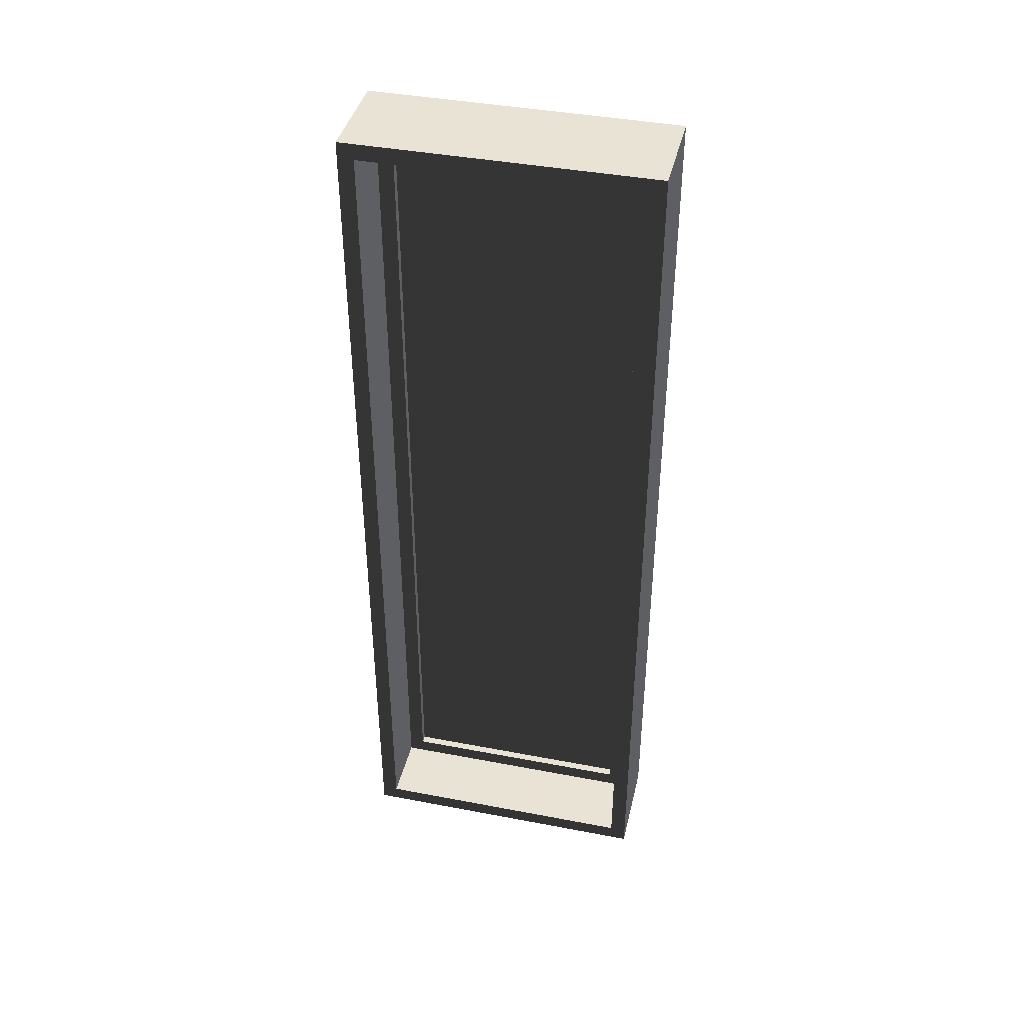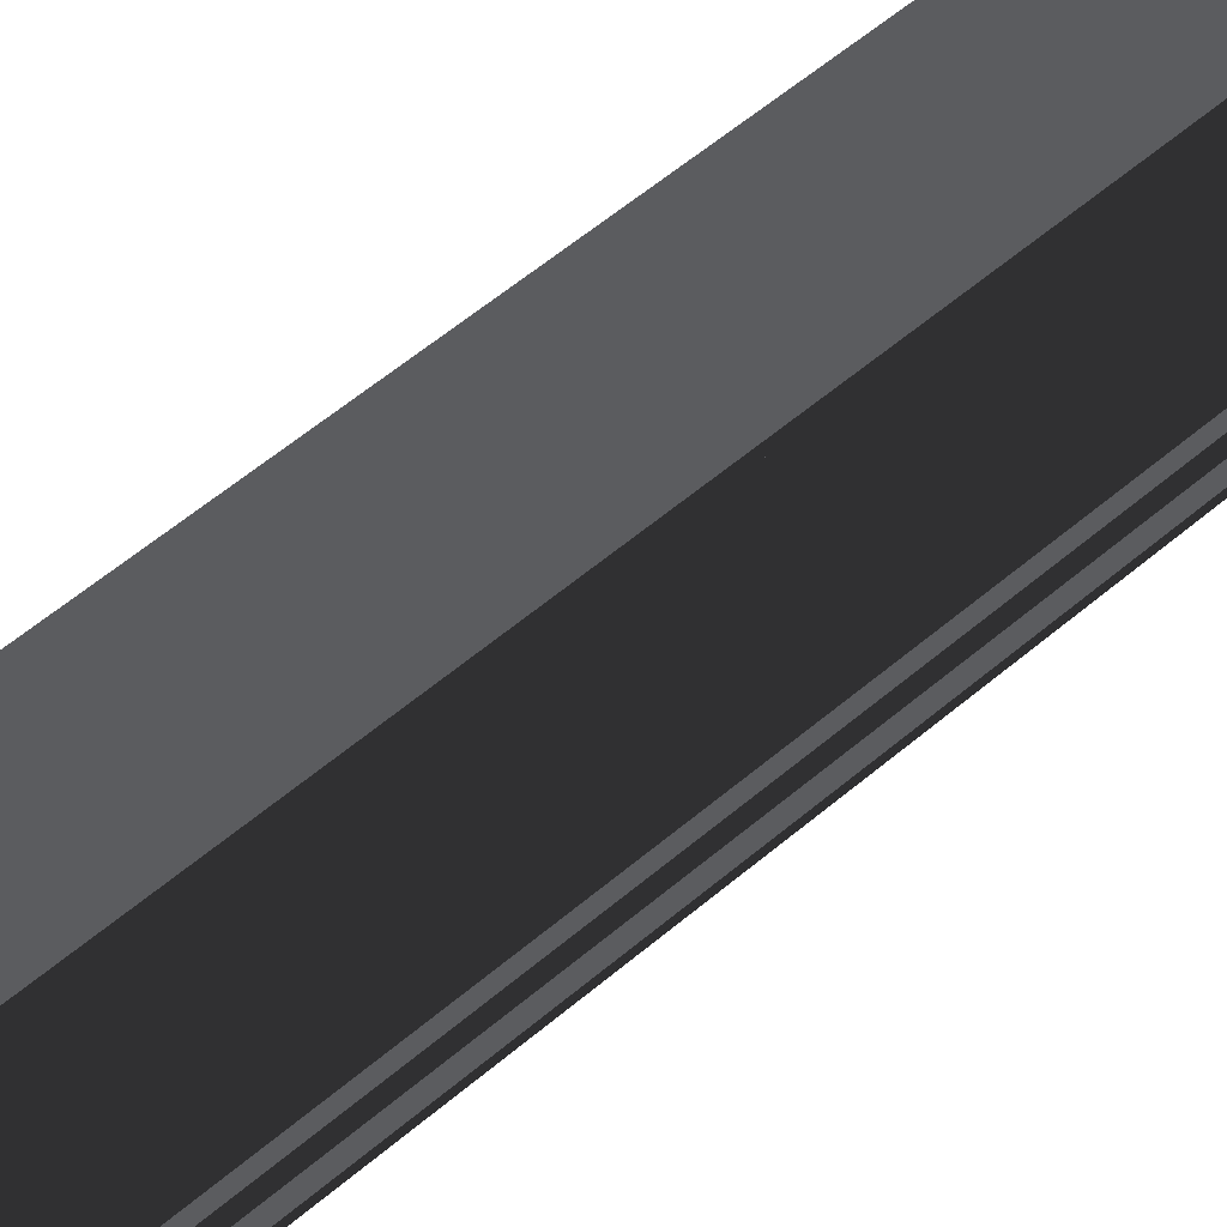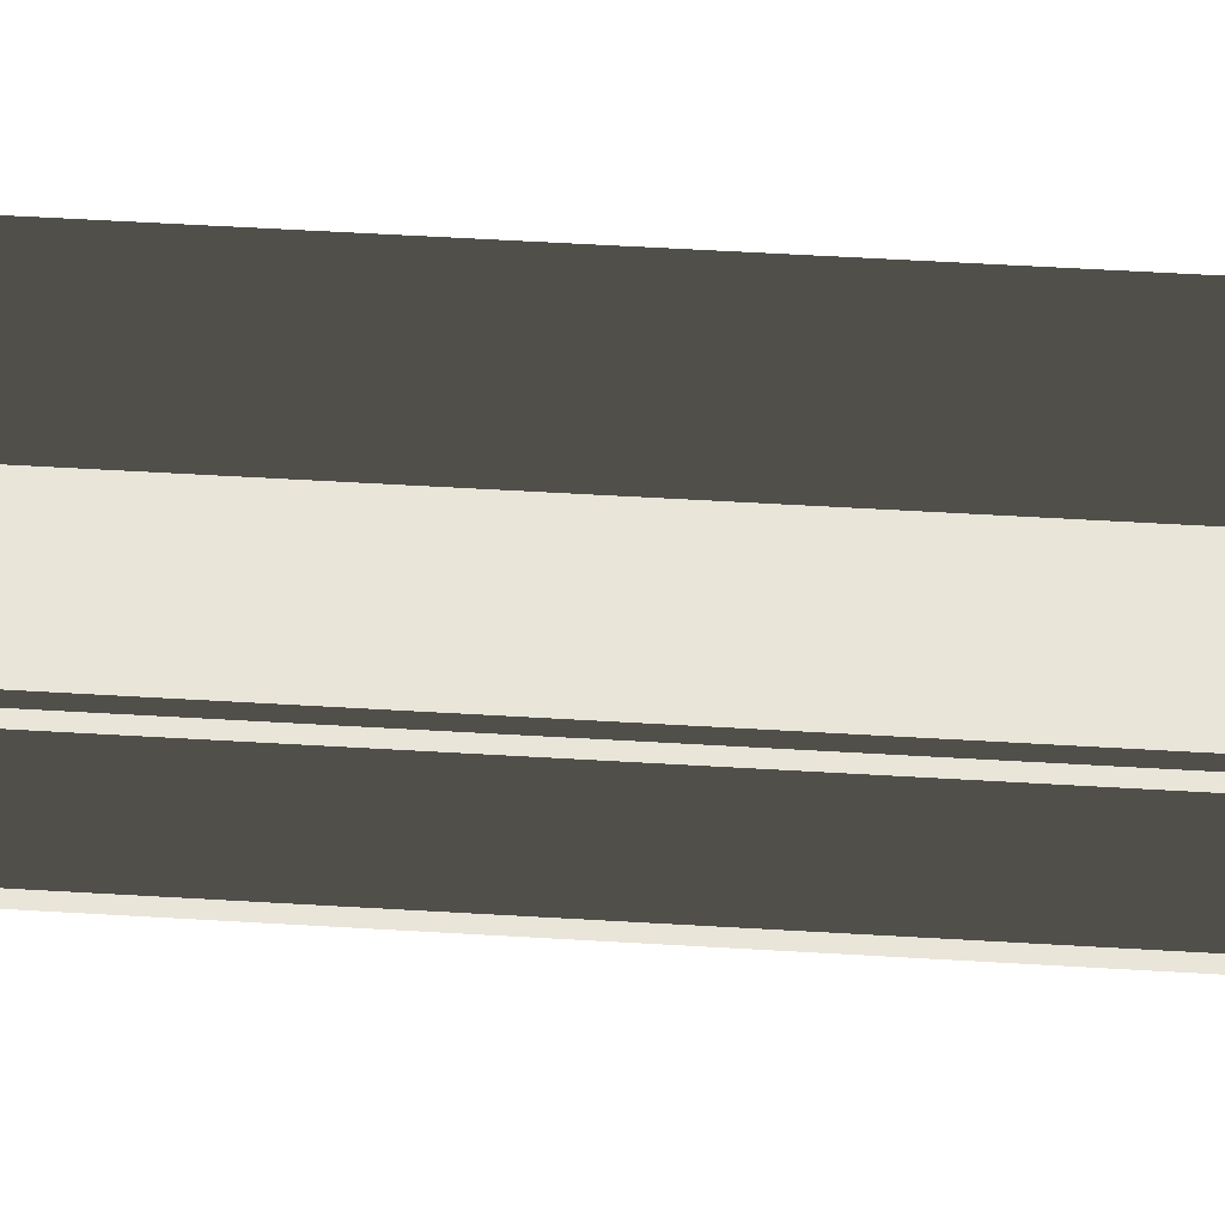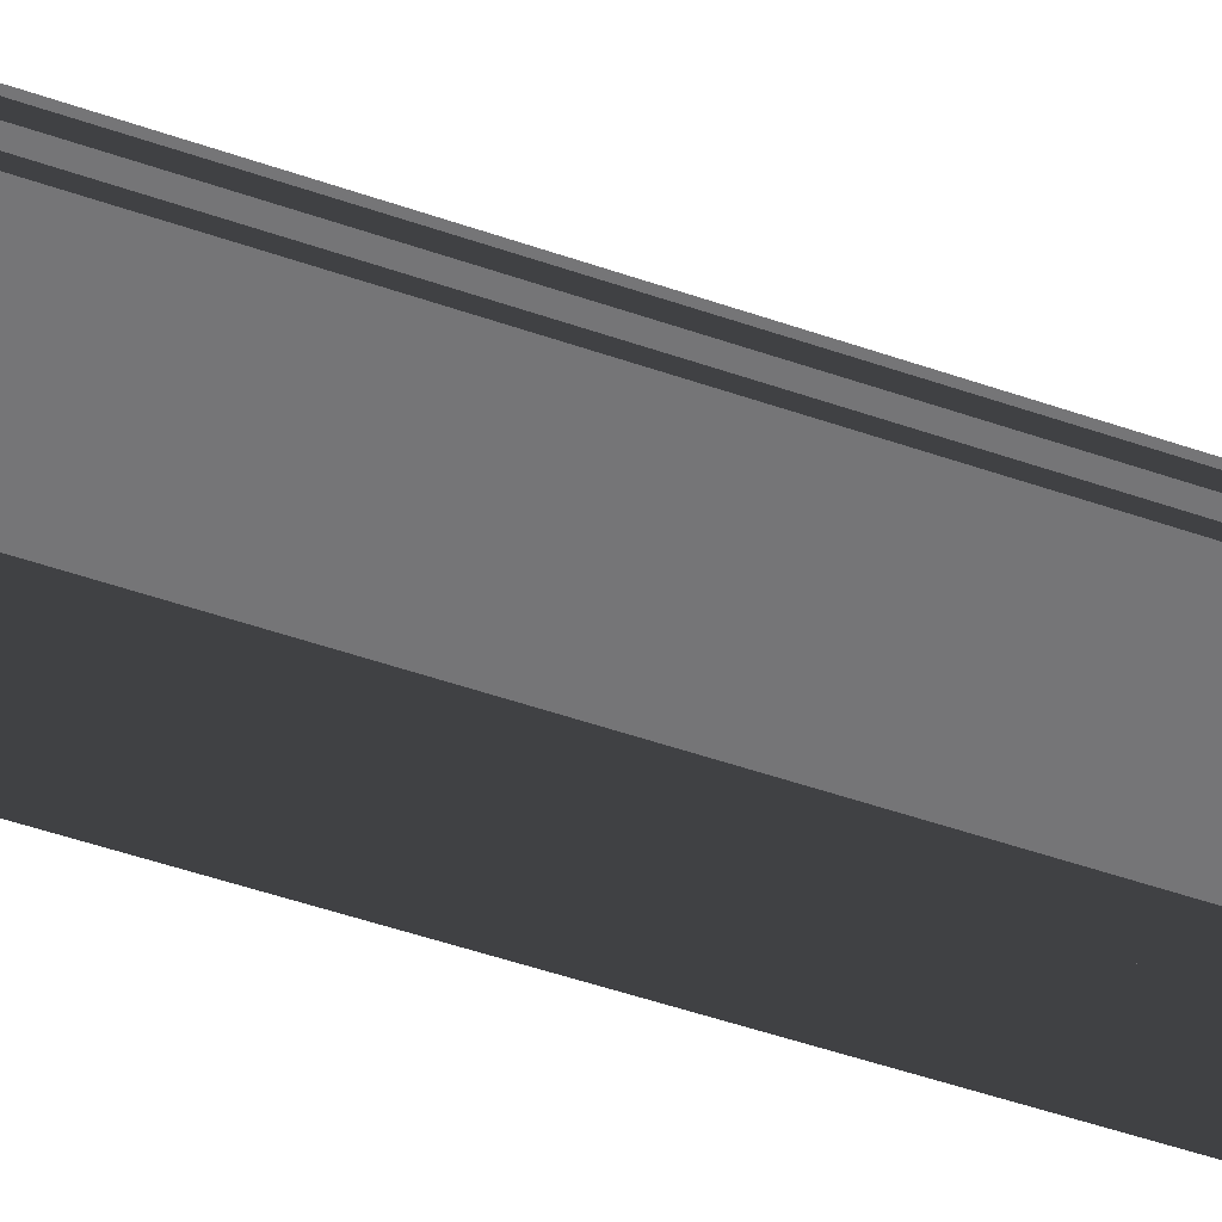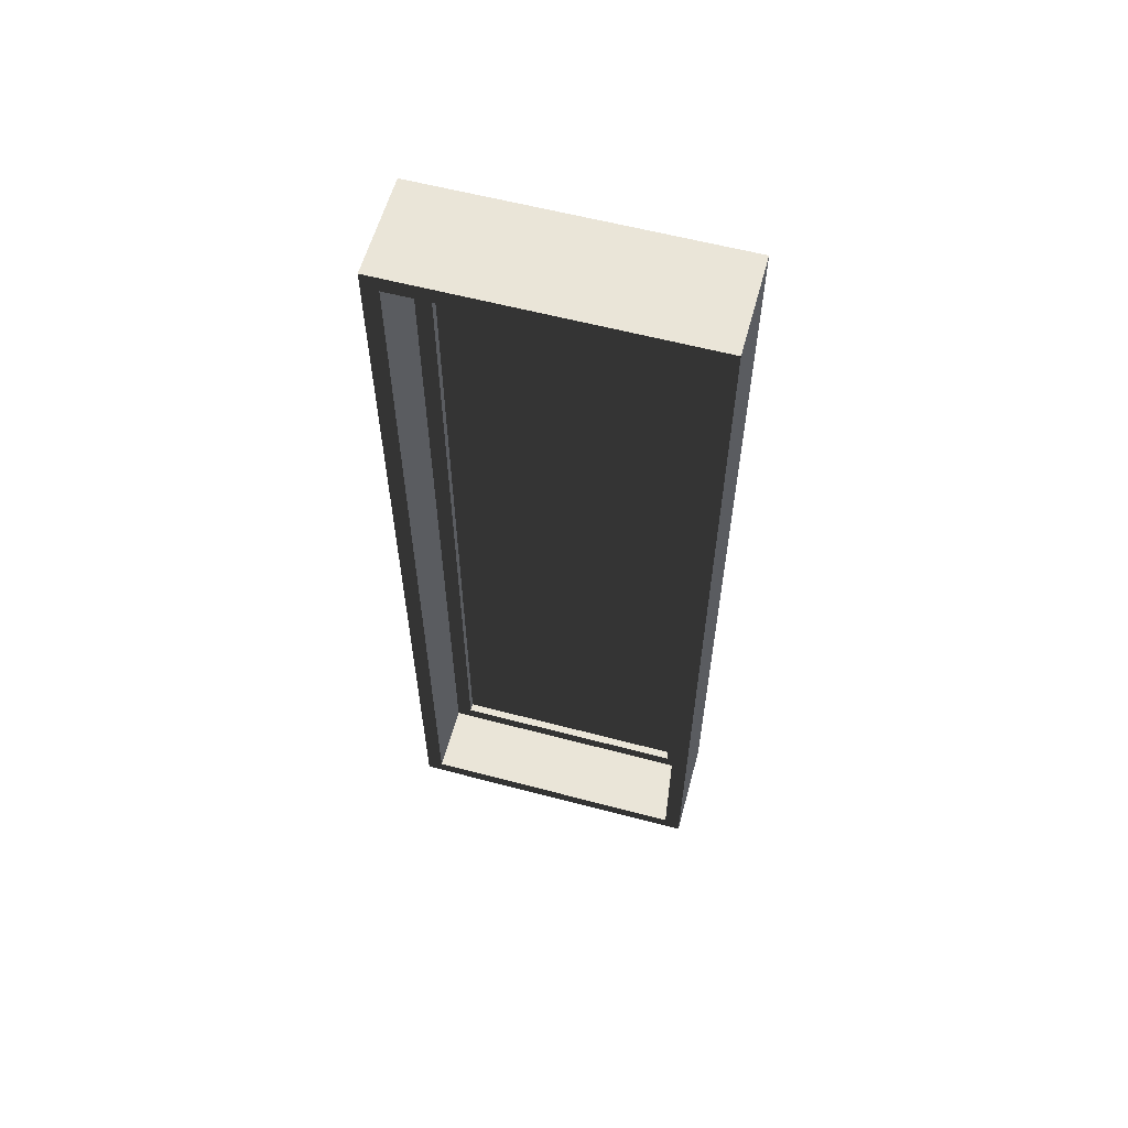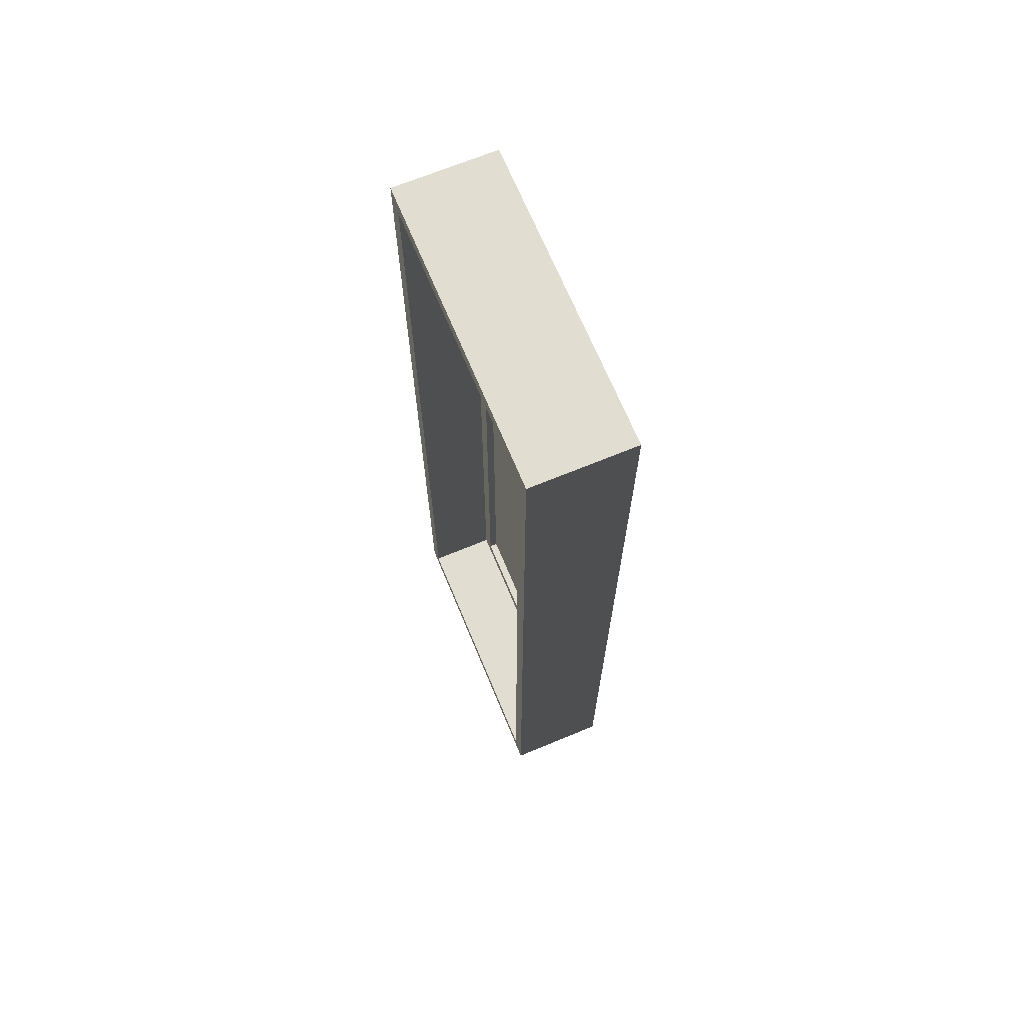
<metadata>
{"format":"obj","ext":"obj","renderer":"f3d","projection":"perspective","resolution":1024,"background":"white","views":[{"elev":41.0,"azim":103.1,"up":"+Y"},{"elev":59.3,"azim":-130.9,"up":"+Z"},{"elev":57.7,"azim":93.5,"up":"+Z"},{"elev":-56.6,"azim":-109.4,"up":"+Z"},{"elev":59.3,"azim":105.2,"up":"+Y"},{"elev":68.5,"azim":157.5,"up":"+Y"}]}
</metadata>
<code>
o 143337
v 2.919 13.84 13.51
v 2.919 13.84 13.03
v 2.919 12.16 13.03
v 2.919 12.16 13.51
v 2.931 13.84 13.51
v 2.931 12.16 13.51
v 2.931 12.16 13.03
v 2.931 13.84 13.03
v 2.903 13.88 13.55
v 2.903 13.88 12.99
v 2.903 12.12 12.99
v 2.903 12.12 13.55
v 2.903 13.84 13.51
v 2.903 12.16 13.51
v 2.903 12.16 13.03
v 2.903 13.84 13.03
v 2.947 13.88 13.55
v 2.947 12.12 13.55
v 2.947 12.12 12.99
v 2.947 13.88 12.99
v 2.947 13.84 13.51
v 2.947 13.84 13.03
v 2.947 12.16 13.03
v 2.947 12.16 13.51
v 2.884 13.9 13.57
v 2.884 13.9 12.97
v 2.884 12.1 12.97
v 2.884 12.1 13.57
v 2.884 13.88 13.55
v 2.884 12.12 13.55
v 2.884 12.12 12.99
v 2.884 13.88 12.99
v 2.947 13.9 13.57
v 2.947 12.1 13.57
v 2.947 12.1 12.97
v 2.947 13.9 12.97
v 2.947 13.87 13.54
v 2.947 12.13 13.54
v 2.947 12.13 13
v 2.947 13.87 13
v 3.084 13.9 13.57
v 3.084 12.1 13.57
v 3.084 12.1 12.97
v 3.084 13.9 12.97
v 3.084 13.87 13.54
v 3.084 13.87 13
v 3.084 12.13 13
v 3.084 12.13 13.54
f 4 1 2
f 2 3 4
f 7 8 5
f 5 6 7
f 2 1 5
f 5 8 2
f 3 2 8
f 8 7 3
f 4 3 7
f 7 6 4
f 1 4 6
f 6 5 1
f 9 13 14
f 13 9 16
f 12 14 15
f 14 12 9
f 16 10 15
f 10 16 9
f 15 11 12
f 11 15 10
f 20 22 23
f 22 20 21
f 19 23 24
f 23 19 20
f 21 17 24
f 17 21 20
f 24 18 19
f 18 24 17
f 10 9 17
f 17 20 10
f 11 10 20
f 20 19 11
f 12 11 19
f 19 18 12
f 9 12 18
f 18 17 9
f 14 13 24
f 21 24 13
f 15 14 24
f 24 23 15
f 16 15 22
f 23 22 15
f 13 16 22
f 22 21 13
f 25 29 28
f 29 25 32
f 28 30 31
f 30 28 29
f 32 26 27
f 26 32 25
f 31 27 28
f 27 31 32
f 36 20 35
f 20 36 17
f 35 19 18
f 19 35 20
f 17 33 34
f 33 17 36
f 18 34 35
f 34 18 17
f 26 25 33
f 33 36 26
f 27 26 36
f 36 35 27
f 28 27 35
f 35 34 28
f 25 28 34
f 34 33 25
f 30 29 17
f 17 18 30
f 31 30 18
f 18 19 31
f 32 31 19
f 19 20 32
f 29 32 20
f 20 17 29
f 33 37 38
f 37 33 40
f 34 38 39
f 38 34 33
f 40 36 39
f 36 40 33
f 39 35 34
f 35 39 36
f 44 46 47
f 46 44 45
f 43 47 48
f 47 43 44
f 45 41 48
f 41 45 44
f 48 42 43
f 42 48 41
f 36 33 41
f 41 44 36
f 35 36 44
f 44 43 35
f 34 35 43
f 43 42 34
f 33 34 42
f 42 41 33
f 38 37 45
f 45 48 38
f 39 38 48
f 48 47 39
f 40 39 47
f 47 46 40
f 37 40 46
f 46 45 37

</code>
